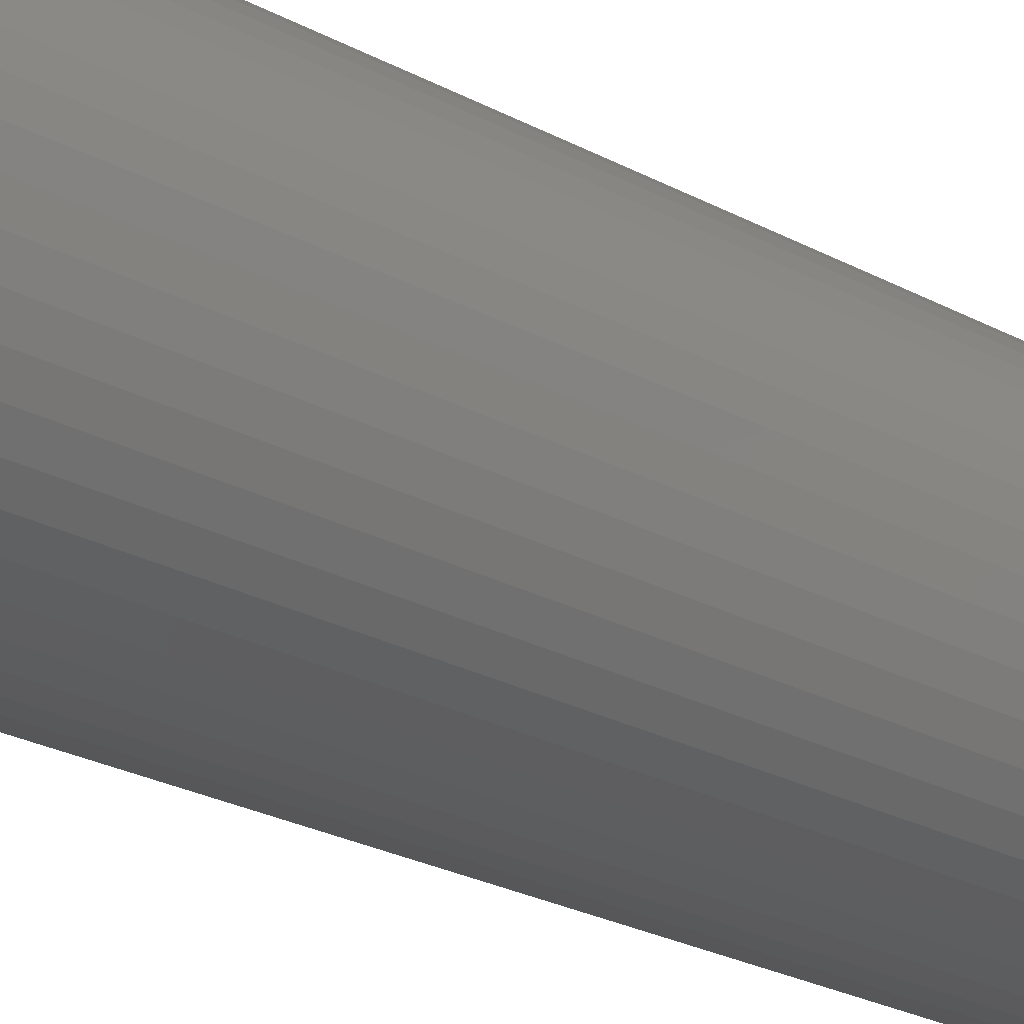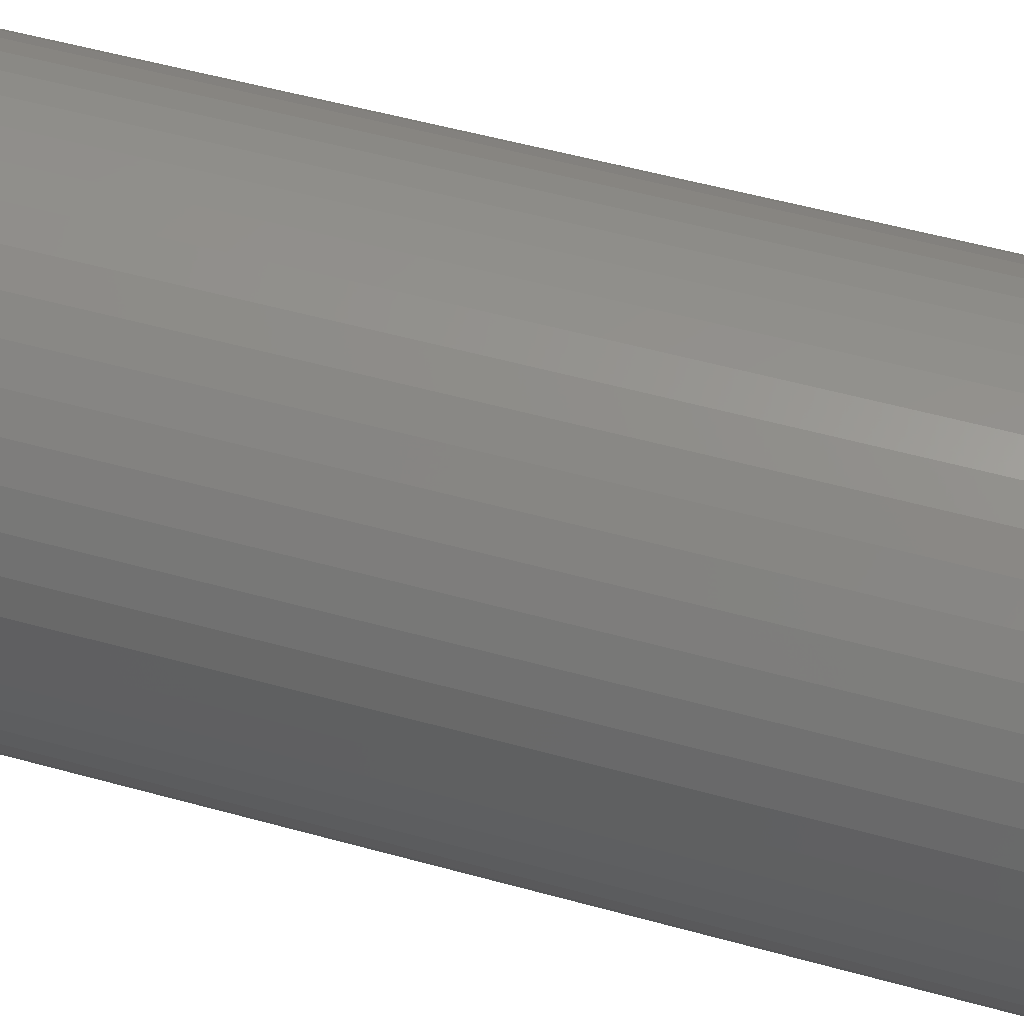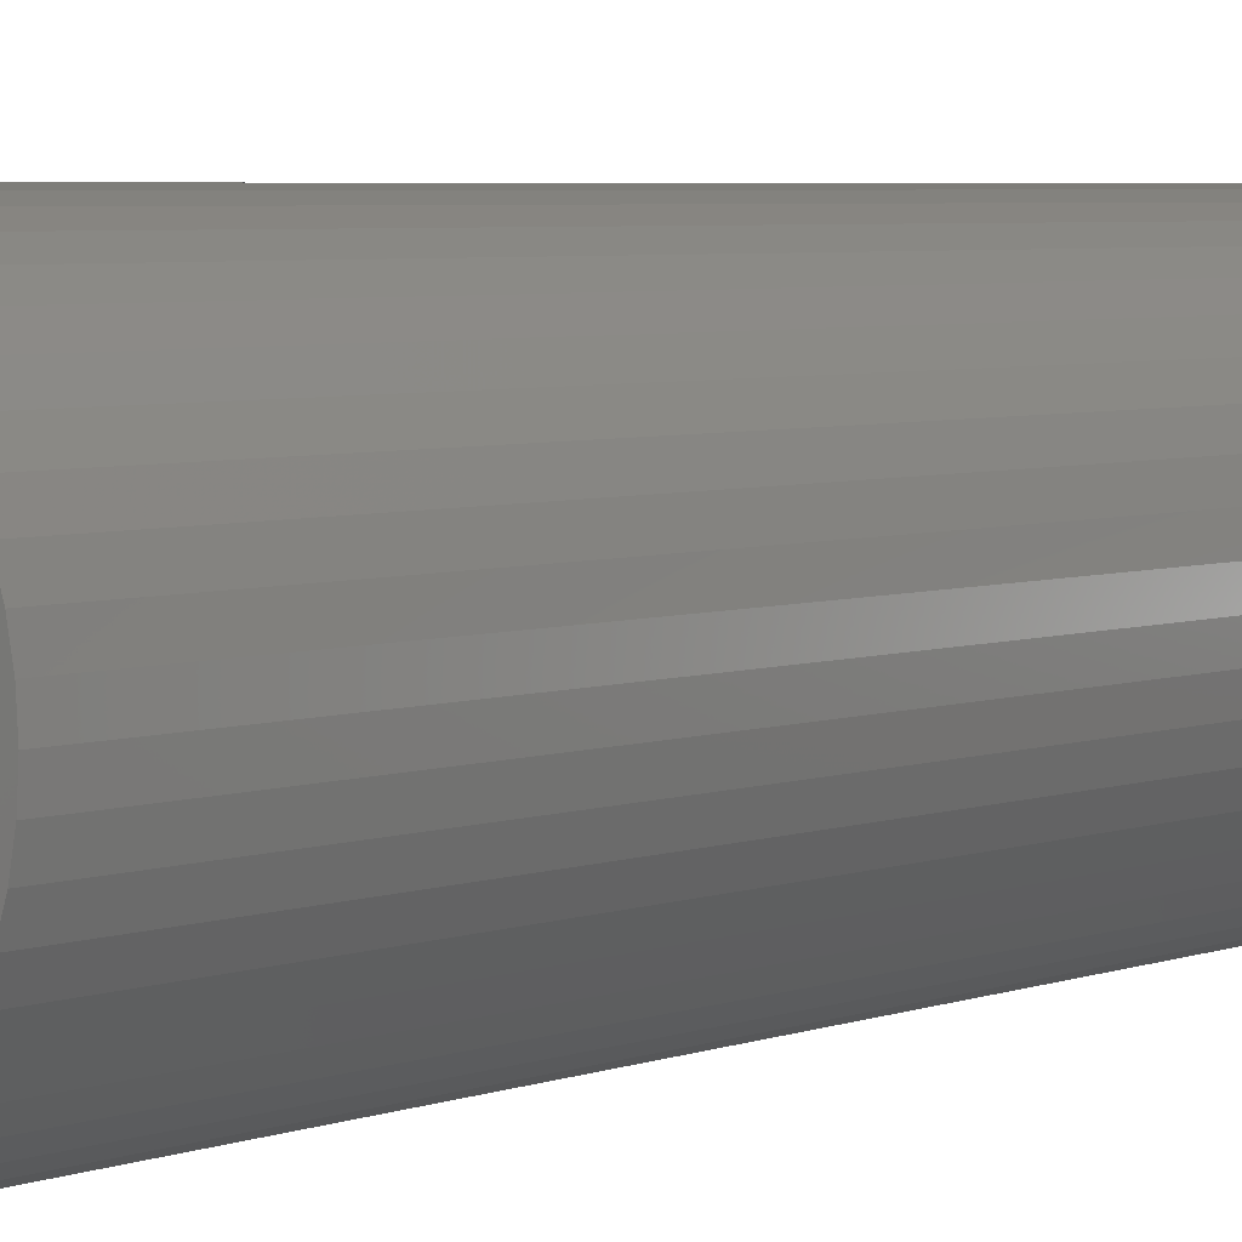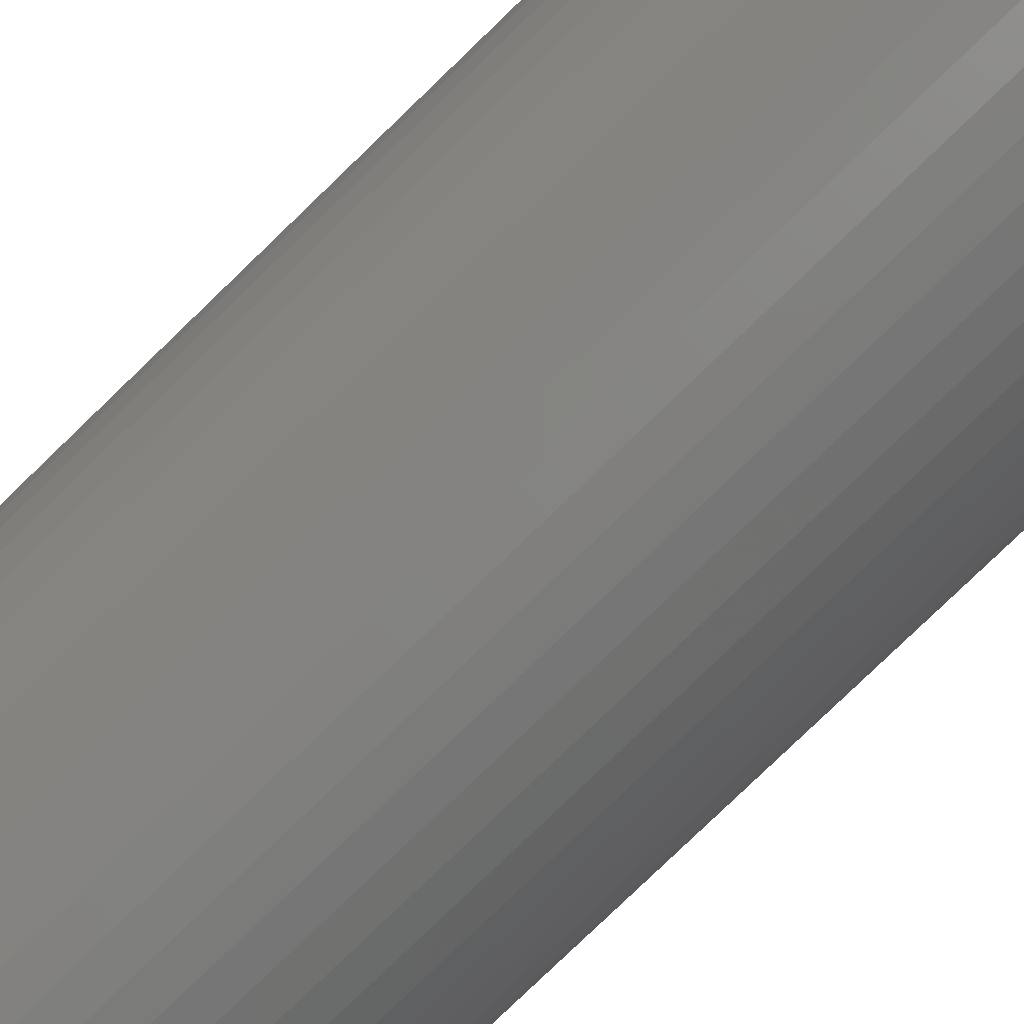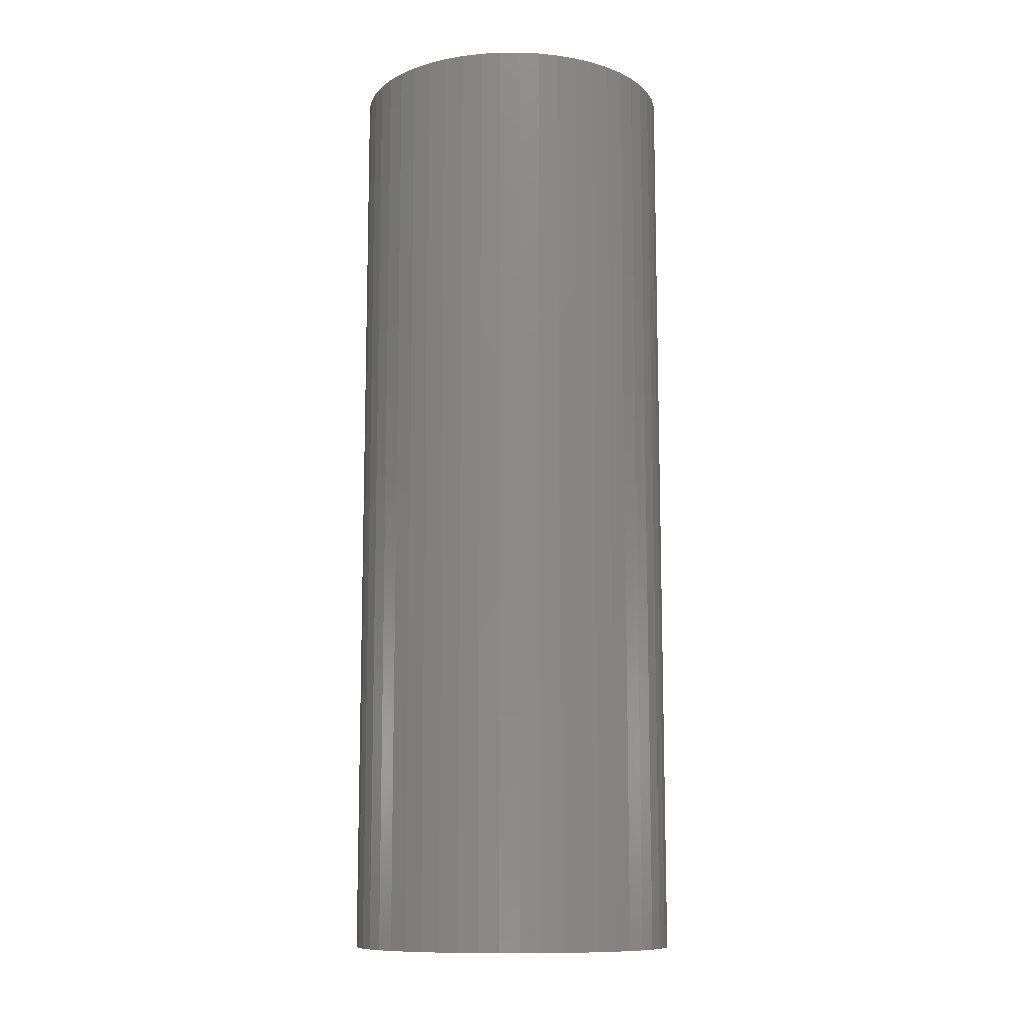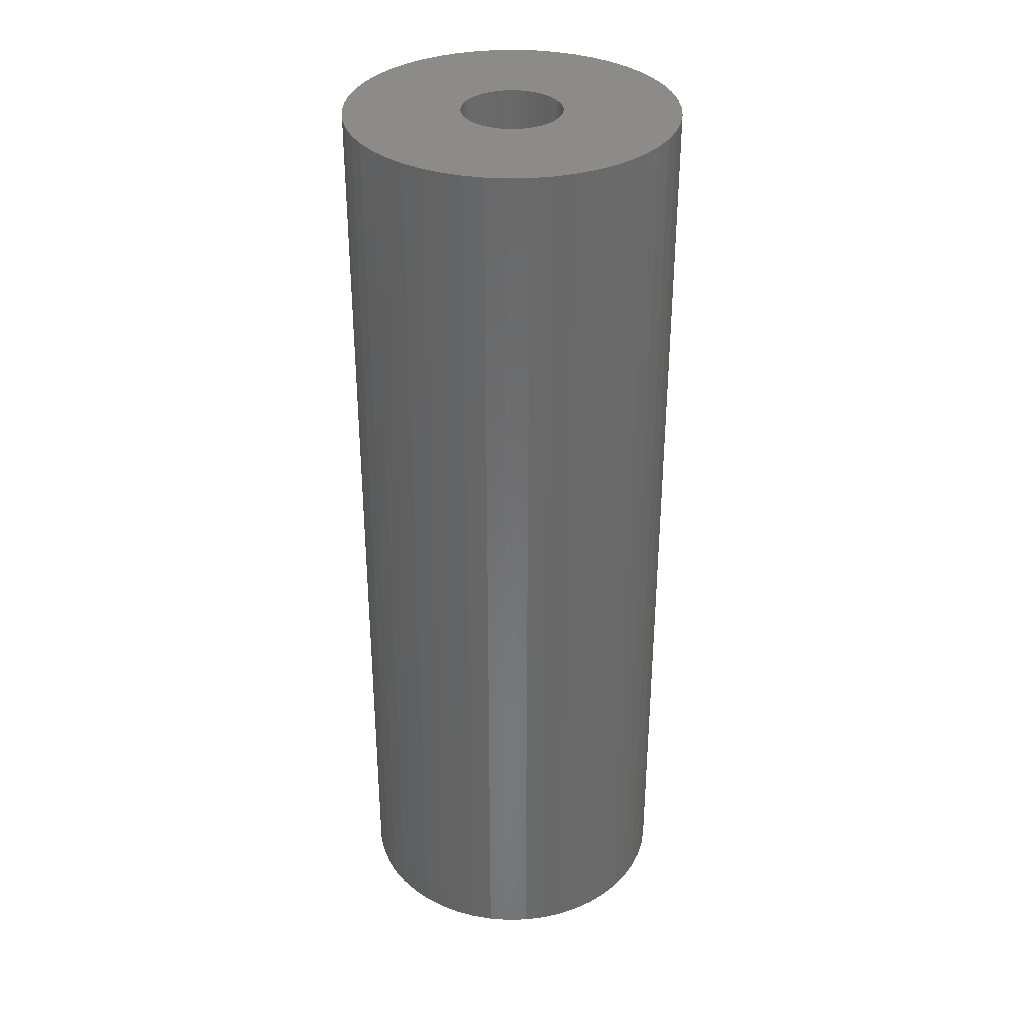
<metadata>
{"format":"stl","ext":"stl","renderer":"f3d","projection":"perspective","resolution":1024,"background":"white","views":[{"elev":-26.8,"azim":-129.5,"up":"+Y"},{"elev":48.7,"azim":107.6,"up":"+Y"},{"elev":4.6,"azim":39.8,"up":"+Y"},{"elev":-79.2,"azim":-46.0,"up":"+Y"},{"elev":-11.1,"azim":-179.2,"up":"+Z"},{"elev":34.0,"azim":91.6,"up":"+Z"}]}
</metadata>
<code>
# stl→obj: 200 verts, 400 faces
v 14 0 40
v 13.89 1.755 -40
v 13.89 1.755 40
v 14 0 -40
v -14 0 -40
v -13.89 1.755 40
v -13.89 1.755 -40
v -14 0 40
v 0.8791 13.97 -40
v -0.8791 13.97 40
v 0.8791 13.97 40
v -0.8791 13.97 -40
v 10.21 9.584 -40
v 8.924 10.79 40
v 10.21 9.584 40
v 8.924 10.79 -40
v -8.924 10.79 -40
v -10.21 9.584 40
v -8.924 10.79 40
v -10.21 9.584 -40
v -4.326 13.31 -40
v -5.961 12.67 40
v -4.326 13.31 40
v -5.961 12.67 -40
v 13.02 5.154 40
v 12.27 6.745 -40
v 12.27 6.745 40
v 13.02 5.154 -40
v 5.961 12.67 -40
v 4.326 13.31 40
v 5.961 12.67 40
v 4.326 13.31 -40
v 7.502 11.82 40
v 7.502 11.82 -40
v -12.27 6.745 -40
v -11.33 8.229 40
v -11.33 8.229 -40
v -12.27 6.745 40
v -13.56 3.482 40
v -13.56 3.482 -40
v -7.502 11.82 -40
v -7.502 11.82 40
v -2.623 13.75 40
v -2.623 13.75 -40
v 10.21 -9.584 40
v 11.33 -8.229 -40
v 11.33 -8.229 40
v 10.21 -9.584 -40
v 0.8791 -13.97 -40
v 2.623 -13.75 40
v 0.8791 -13.97 40
v 2.623 -13.75 -40
v 13.56 3.482 40
v 13.56 3.482 -40
v 11.33 8.229 40
v 11.33 8.229 -40
v 2.623 13.75 40
v 2.623 13.75 -40
v -13.02 5.154 -40
v -13.02 5.154 40
v 4.25 0 40
v 4.216 0.5327 40
v 13.89 -1.755 40
v 4.116 1.057 40
v 4.216 -0.5327 40
v 3.952 1.565 40
v 13.56 -3.482 40
v 3.724 2.047 40
v 4.116 -1.057 40
v 3.438 2.498 40
v 13.02 -5.154 40
v 3.098 2.909 40
v 3.952 -1.565 40
v 2.709 3.275 40
v 12.27 -6.745 40
v 2.277 3.588 40
v 3.724 -2.047 40
v 1.81 3.846 40
v 3.438 -2.498 40
v 1.313 4.042 40
v 0.7964 4.175 40
v 0.2669 4.242 40
v -0.2669 4.242 40
v -0.7964 4.175 40
v -1.313 4.042 40
v -1.81 3.846 40
v -2.277 3.588 40
v -2.709 3.275 40
v -3.098 2.909 40
v -3.438 2.498 40
v 3.098 -2.909 40
v 8.924 -10.79 40
v 2.709 -3.275 40
v 7.502 -11.82 40
v 2.277 -3.588 40
v 5.961 -12.67 40
v 1.81 -3.846 40
v 4.326 -13.31 40
v 1.313 -4.042 40
v 0.7964 -4.175 40
v 0.2669 -4.242 40
v -0.2669 -4.242 40
v -0.8791 -13.97 40
v -0.7964 -4.175 40
v -2.623 -13.75 40
v -1.313 -4.042 40
v -4.326 -13.31 40
v -1.81 -3.846 40
v -5.961 -12.67 40
v -2.277 -3.588 40
v -7.502 -11.82 40
v -2.709 -3.275 40
v -8.924 -10.79 40
v -3.098 -2.909 40
v -10.21 -9.584 40
v -3.438 -2.498 40
v -11.33 -8.229 40
v -3.724 -2.047 40
v -12.27 -6.745 40
v -3.952 -1.565 40
v -13.02 -5.154 40
v -4.116 -1.057 40
v -13.56 -3.482 40
v -4.216 -0.5327 40
v -13.89 -1.755 40
v -4.25 0 40
v -3.724 2.047 40
v -3.952 1.565 40
v -4.116 1.057 40
v -4.216 0.5327 40
v 13.89 -1.755 -40
v 7.502 -11.82 -40
v 8.924 -10.79 -40
v -7.502 -11.82 -40
v -5.961 -12.67 -40
v -13.89 -1.755 -40
v -13.02 -5.154 -40
v -13.56 -3.482 -40
v 4.326 -13.31 -40
v 5.961 -12.67 -40
v 13.56 -3.482 -40
v 13.02 -5.154 -40
v 12.27 -6.745 -40
v -2.623 -13.75 -40
v -0.8791 -13.97 -40
v -10.21 -9.584 -40
v -8.924 -10.79 -40
v -11.33 -8.229 -40
v -12.27 -6.745 -40
v 4.25 0 -40
v 4.216 -0.5327 -40
v 4.116 -1.057 -40
v 4.216 0.5327 -40
v 3.952 -1.565 -40
v 3.724 -2.047 -40
v 4.116 1.057 -40
v 3.438 -2.498 -40
v 3.098 -2.909 -40
v 3.952 1.565 -40
v 2.709 -3.275 -40
v 2.277 -3.588 -40
v 3.724 2.047 -40
v 1.81 -3.846 -40
v 3.438 2.498 -40
v 1.313 -4.042 -40
v 0.7964 -4.175 -40
v 0.2669 -4.242 -40
v -0.2669 -4.242 -40
v -0.7964 -4.175 -40
v -1.313 -4.042 -40
v -4.326 -13.31 -40
v -1.81 -3.846 -40
v -2.277 -3.588 -40
v -2.709 -3.275 -40
v -3.098 -2.909 -40
v -3.438 -2.498 -40
v 3.098 2.909 -40
v 2.709 3.275 -40
v 2.277 3.588 -40
v 1.81 3.846 -40
v 1.313 4.042 -40
v 0.7964 4.175 -40
v 0.2669 4.242 -40
v -0.2669 4.242 -40
v -0.7964 4.175 -40
v -1.313 4.042 -40
v -1.81 3.846 -40
v -2.277 3.588 -40
v -2.709 3.275 -40
v -3.098 2.909 -40
v -3.438 2.498 -40
v -3.724 2.047 -40
v -3.952 1.565 -40
v -4.116 1.057 -40
v -4.216 0.5327 -40
v -4.25 0 -40
v -3.724 -2.047 -40
v -3.952 -1.565 -40
v -4.116 -1.057 -40
v -4.216 -0.5327 -40
f 1 2 3
f 2 1 4
f 5 6 7
f 6 5 8
f 9 10 11
f 10 9 12
f 13 14 15
f 14 13 16
f 17 18 19
f 18 17 20
f 21 22 23
f 22 21 24
f 25 26 27
f 26 25 28
f 29 30 31
f 30 29 32
f 16 33 14
f 33 16 34
f 35 36 37
f 36 35 38
f 37 18 20
f 18 37 36
f 7 39 40
f 39 7 6
f 41 19 42
f 19 41 17
f 12 43 10
f 43 12 44
f 45 46 47
f 46 45 48
f 49 50 51
f 50 49 52
f 53 28 25
f 28 53 54
f 3 54 53
f 54 3 2
f 55 13 15
f 13 55 56
f 27 56 55
f 56 27 26
f 32 57 30
f 57 32 58
f 58 11 57
f 11 58 9
f 34 31 33
f 31 34 29
f 59 38 35
f 38 59 60
f 61 1 3
f 62 3 53
f 1 61 63
f 64 53 25
f 65 63 61
f 66 25 27
f 63 65 67
f 68 27 55
f 69 67 65
f 70 55 15
f 67 69 71
f 72 15 14
f 73 71 69
f 74 14 33
f 71 73 75
f 76 33 31
f 77 75 73
f 78 31 30
f 75 77 47
f 79 47 77
f 3 62 61
f 53 64 62
f 25 66 64
f 27 68 66
f 55 70 68
f 15 72 70
f 14 74 72
f 80 30 57
f 33 76 74
f 31 78 76
f 30 80 78
f 81 57 11
f 57 81 80
f 11 82 81
f 11 83 82
f 10 83 11
f 83 10 84
f 43 84 10
f 84 43 85
f 23 85 43
f 85 23 86
f 22 86 23
f 86 22 87
f 42 87 22
f 87 42 88
f 19 88 42
f 88 19 89
f 18 89 19
f 36 90 18
f 89 18 90
f 47 79 45
f 91 45 79
f 45 91 92
f 93 92 91
f 92 93 94
f 95 94 93
f 94 95 96
f 97 96 95
f 96 97 98
f 99 98 97
f 98 99 50
f 100 50 99
f 50 100 51
f 101 51 100
f 102 51 101
f 103 102 104
f 102 103 51
f 105 104 106
f 107 106 108
f 109 108 110
f 104 105 103
f 111 110 112
f 113 112 114
f 115 114 116
f 117 116 118
f 119 118 120
f 121 120 122
f 123 122 124
f 106 107 105
f 125 124 126
f 90 36 127
f 38 127 36
f 108 109 107
f 127 38 128
f 110 111 109
f 60 128 38
f 112 113 111
f 128 60 129
f 114 115 113
f 39 129 60
f 116 117 115
f 129 39 130
f 118 119 117
f 6 130 39
f 120 121 119
f 130 6 126
f 122 123 121
f 8 126 6
f 124 125 123
f 126 8 125
f 44 23 43
f 23 44 21
f 63 4 1
f 4 63 131
f 132 92 94
f 92 132 133
f 134 109 111
f 109 134 135
f 136 8 5
f 8 136 125
f 137 123 138
f 123 137 121
f 133 45 92
f 45 133 48
f 139 96 98
f 96 139 140
f 52 98 50
f 98 52 139
f 40 60 59
f 60 40 39
f 24 42 22
f 42 24 41
f 71 141 67
f 141 71 142
f 67 131 63
f 131 67 141
f 75 142 71
f 142 75 143
f 47 143 75
f 143 47 46
f 144 103 105
f 103 144 145
f 146 113 115
f 113 146 147
f 146 117 148
f 117 146 115
f 149 121 137
f 121 149 119
f 138 125 136
f 125 138 123
f 150 4 131
f 151 131 141
f 4 150 2
f 152 141 142
f 153 2 150
f 154 142 143
f 2 153 54
f 155 143 46
f 156 54 153
f 157 46 48
f 54 156 28
f 158 48 133
f 159 28 156
f 160 133 132
f 28 159 26
f 161 132 140
f 162 26 159
f 163 140 139
f 26 162 56
f 164 56 162
f 131 151 150
f 141 152 151
f 142 154 152
f 143 155 154
f 46 157 155
f 48 158 157
f 133 160 158
f 165 139 52
f 132 161 160
f 140 163 161
f 139 165 163
f 166 52 49
f 52 166 165
f 49 167 166
f 49 168 167
f 145 168 49
f 168 145 169
f 144 169 145
f 169 144 170
f 171 170 144
f 170 171 172
f 135 172 171
f 172 135 173
f 134 173 135
f 173 134 174
f 147 174 134
f 174 147 175
f 146 175 147
f 148 176 146
f 175 146 176
f 56 164 13
f 177 13 164
f 13 177 16
f 178 16 177
f 16 178 34
f 179 34 178
f 34 179 29
f 180 29 179
f 29 180 32
f 181 32 180
f 32 181 58
f 182 58 181
f 58 182 9
f 183 9 182
f 184 9 183
f 12 184 185
f 184 12 9
f 44 185 186
f 21 186 187
f 24 187 188
f 185 44 12
f 41 188 189
f 17 189 190
f 20 190 191
f 37 191 192
f 35 192 193
f 59 193 194
f 40 194 195
f 186 21 44
f 7 195 196
f 176 148 197
f 149 197 148
f 187 24 21
f 197 149 198
f 188 41 24
f 137 198 149
f 189 17 41
f 198 137 199
f 190 20 17
f 138 199 137
f 191 37 20
f 199 138 200
f 192 35 37
f 136 200 138
f 193 59 35
f 200 136 196
f 194 40 59
f 5 196 136
f 195 7 40
f 196 5 7
f 140 94 96
f 94 140 132
f 145 51 103
f 51 145 49
f 147 111 113
f 111 147 134
f 148 119 149
f 119 148 117
f 171 105 107
f 105 171 144
f 135 107 109
f 107 135 171
f 129 193 128
f 193 129 194
f 162 70 164
f 70 162 68
f 182 80 81
f 80 182 181
f 181 78 80
f 78 181 180
f 187 85 86
f 85 187 186
f 128 192 127
f 192 128 193
f 151 61 150
f 61 151 65
f 161 97 95
f 97 161 163
f 179 74 76
f 74 179 178
f 90 190 89
f 190 90 191
f 188 86 87
f 86 188 187
f 185 83 84
f 83 185 184
f 189 87 88
f 87 189 188
f 150 62 153
f 62 150 61
f 160 95 93
f 95 160 161
f 157 77 155
f 77 157 79
f 169 106 104
f 106 169 170
f 178 72 74
f 72 178 177
f 164 72 177
f 72 164 70
f 184 82 83
f 82 184 183
f 180 76 78
f 76 180 179
f 126 195 130
f 195 126 196
f 130 194 129
f 194 130 195
f 127 191 90
f 191 127 192
f 186 84 85
f 84 186 185
f 190 88 89
f 88 190 189
f 152 65 151
f 65 152 69
f 116 197 118
f 197 116 176
f 166 101 100
f 101 166 167
f 159 68 162
f 68 159 66
f 156 66 159
f 66 156 64
f 153 64 156
f 64 153 62
f 183 81 82
f 81 183 182
f 154 69 152
f 69 154 73
f 155 73 154
f 73 155 77
f 168 104 102
f 104 168 169
f 124 196 126
f 196 124 200
f 118 198 120
f 198 118 197
f 120 199 122
f 199 120 198
f 114 176 116
f 176 114 175
f 158 93 91
f 93 158 160
f 173 112 110
f 112 173 174
f 167 102 101
f 102 167 168
f 122 200 124
f 200 122 199
f 174 114 112
f 114 174 175
f 165 100 99
f 100 165 166
f 163 99 97
f 99 163 165
f 158 79 157
f 79 158 91
f 172 110 108
f 110 172 173
f 170 108 106
f 108 170 172

</code>
